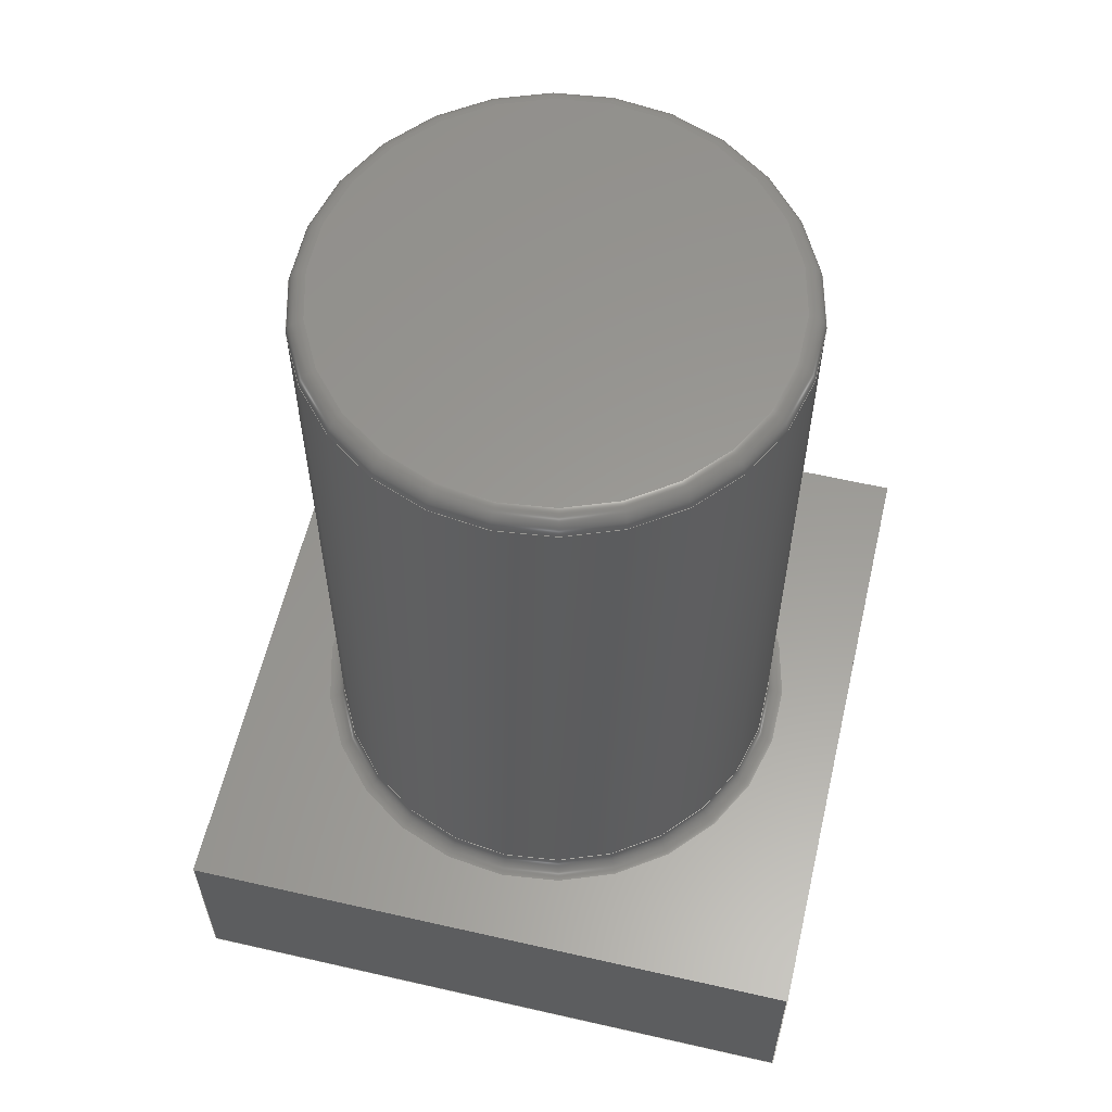
<metadata>
{"format":"step","ext":"step","renderer":"f3d","projection":"perspective","resolution":1024,"background":"white","views":[{"elev":59.6,"azim":103.2,"up":"+Z"}]}
</metadata>
<code>
ISO-10303-21;
DATA;
#1=MECHANICAL_DESIGN_GEOMETRIC_PRESENTATION_REPRESENTATION('',(#8),#427);
#2=ITEM_DEFINED_TRANSFORMATION($,$,#257,#279);
#3=(
REPRESENTATION_RELATIONSHIP($,$,#438,#437)
REPRESENTATION_RELATIONSHIP_WITH_TRANSFORMATION(#2)
SHAPE_REPRESENTATION_RELATIONSHIP()
);
#4=CONTEXT_DEPENDENT_SHAPE_REPRESENTATION(#3,#436);
#5=NEXT_ASSEMBLY_USAGE_OCCURRENCE('S2:1','S2:1','S2:1',#440,#441,
'S2:1');
#6=SHAPE_REPRESENTATION_RELATIONSHIP('SRR','None',#438,#7);
#7=ADVANCED_BREP_SHAPE_REPRESENTATION('',(#9),#426);
#8=STYLED_ITEM('',(#452),#9);
#9=MANIFOLD_SOLID_BREP('Body1',#243);
#10=CYLINDRICAL_SURFACE('',#263,2.75);
#11=FACE_BOUND('',#92,.T.);
#12=FACE_BOUND('',#101,.T.);
#13=LINE('',#364,#38);
#14=LINE('',#366,#39);
#15=LINE('',#368,#40);
#16=LINE('',#369,#41);
#17=LINE('',#373,#42);
#18=LINE('',#382,#43);
#19=LINE('',#384,#44);
#20=LINE('',#386,#45);
#21=LINE('',#387,#46);
#22=LINE('',#390,#47);
#23=LINE('',#392,#48);
#24=LINE('',#393,#49);
#25=LINE('',#396,#50);
#26=LINE('',#398,#51);
#27=LINE('',#399,#52);
#28=LINE('',#401,#53);
#29=LINE('',#402,#54);
#30=LINE('',#406,#55);
#31=LINE('',#408,#56);
#32=LINE('',#410,#57);
#33=LINE('',#411,#58);
#34=LINE('',#413,#59);
#35=LINE('',#414,#60);
#36=LINE('',#416,#61);
#37=LINE('',#418,#62);
#38=VECTOR('',#294,10);
#39=VECTOR('',#295,10);
#40=VECTOR('',#296,10);
#41=VECTOR('',#297,10);
#42=VECTOR('',#302,2);
#43=VECTOR('',#313,10);
#44=VECTOR('',#314,10);
#45=VECTOR('',#315,10);
#46=VECTOR('',#316,10);
#47=VECTOR('',#319,10);
#48=VECTOR('',#320,10);
#49=VECTOR('',#321,10);
#50=VECTOR('',#324,10);
#51=VECTOR('',#325,10);
#52=VECTOR('',#326,10);
#53=VECTOR('',#329,10);
#54=VECTOR('',#330,10);
#55=VECTOR('',#333,10);
#56=VECTOR('',#334,10);
#57=VECTOR('',#335,10);
#58=VECTOR('',#336,10);
#59=VECTOR('',#339,10);
#60=VECTOR('',#340,10);
#61=VECTOR('',#343,10);
#62=VECTOR('',#346,10);
#63=PLANE('',#262);
#64=PLANE('',#268);
#65=PLANE('',#269);
#66=PLANE('',#270);
#67=PLANE('',#271);
#68=PLANE('',#272);
#69=PLANE('',#273);
#70=PLANE('',#274);
#71=PLANE('',#275);
#72=PLANE('',#276);
#73=PLANE('',#277);
#74=PLANE('',#278);
#75=FACE_OUTER_BOUND('',#90,.T.);
#76=FACE_OUTER_BOUND('',#91,.T.);
#77=FACE_OUTER_BOUND('',#93,.T.);
#78=FACE_OUTER_BOUND('',#94,.T.);
#79=FACE_OUTER_BOUND('',#95,.T.);
#80=FACE_OUTER_BOUND('',#96,.T.);
#81=FACE_OUTER_BOUND('',#97,.T.);
#82=FACE_OUTER_BOUND('',#98,.T.);
#83=FACE_OUTER_BOUND('',#99,.T.);
#84=FACE_OUTER_BOUND('',#100,.T.);
#85=FACE_OUTER_BOUND('',#102,.T.);
#86=FACE_OUTER_BOUND('',#103,.T.);
#87=FACE_OUTER_BOUND('',#104,.T.);
#88=FACE_OUTER_BOUND('',#105,.T.);
#89=FACE_OUTER_BOUND('',#106,.T.);
#90=EDGE_LOOP('',(#164,#165,#166,#167));
#91=EDGE_LOOP('',(#168,#169,#170,#171));
#92=EDGE_LOOP('',(#172));
#93=EDGE_LOOP('',(#173,#174,#175,#176));
#94=EDGE_LOOP('',(#177,#178,#179,#180));
#95=EDGE_LOOP('',(#181));
#96=EDGE_LOOP('',(#182,#183,#184,#185));
#97=EDGE_LOOP('',(#186,#187,#188,#189));
#98=EDGE_LOOP('',(#190,#191,#192,#193));
#99=EDGE_LOOP('',(#194,#195,#196,#197));
#100=EDGE_LOOP('',(#198,#199,#200,#201));
#101=EDGE_LOOP('',(#202,#203,#204,#205));
#102=EDGE_LOOP('',(#206,#207,#208,#209));
#103=EDGE_LOOP('',(#210,#211,#212,#213));
#104=EDGE_LOOP('',(#214,#215,#216,#217));
#105=EDGE_LOOP('',(#218,#219,#220,#221));
#106=EDGE_LOOP('',(#222,#223,#224,#225));
#107=CIRCLE('',#259,2.95);
#108=CIRCLE('',#260,0.2);
#109=CIRCLE('',#261,2.75);
#110=CIRCLE('',#264,2.75);
#111=CIRCLE('',#266,2.55);
#112=CIRCLE('',#267,0.2);
#113=VERTEX_POINT('',#356);
#114=VERTEX_POINT('',#358);
#115=VERTEX_POINT('',#362);
#116=VERTEX_POINT('',#363);
#117=VERTEX_POINT('',#365);
#118=VERTEX_POINT('',#367);
#119=VERTEX_POINT('',#371);
#120=VERTEX_POINT('',#375);
#121=VERTEX_POINT('',#380);
#122=VERTEX_POINT('',#381);
#123=VERTEX_POINT('',#383);
#124=VERTEX_POINT('',#385);
#125=VERTEX_POINT('',#389);
#126=VERTEX_POINT('',#391);
#127=VERTEX_POINT('',#395);
#128=VERTEX_POINT('',#397);
#129=VERTEX_POINT('',#404);
#130=VERTEX_POINT('',#405);
#131=VERTEX_POINT('',#407);
#132=VERTEX_POINT('',#409);
#133=EDGE_CURVE('',#113,#113,#107,.T.);
#134=EDGE_CURVE('',#113,#114,#108,.T.);
#135=EDGE_CURVE('',#114,#114,#109,.T.);
#136=EDGE_CURVE('',#115,#116,#13,.T.);
#137=EDGE_CURVE('',#117,#115,#14,.T.);
#138=EDGE_CURVE('',#118,#117,#15,.T.);
#139=EDGE_CURVE('',#116,#118,#16,.T.);
#140=EDGE_CURVE('',#119,#119,#110,.T.);
#141=EDGE_CURVE('',#119,#114,#17,.T.);
#142=EDGE_CURVE('',#120,#120,#111,.T.);
#143=EDGE_CURVE('',#120,#119,#112,.T.);
#144=EDGE_CURVE('',#121,#122,#18,.T.);
#145=EDGE_CURVE('',#121,#123,#19,.T.);
#146=EDGE_CURVE('',#124,#123,#20,.T.);
#147=EDGE_CURVE('',#122,#124,#21,.T.);
#148=EDGE_CURVE('',#125,#121,#22,.T.);
#149=EDGE_CURVE('',#125,#126,#23,.T.);
#150=EDGE_CURVE('',#123,#126,#24,.T.);
#151=EDGE_CURVE('',#122,#127,#25,.T.);
#152=EDGE_CURVE('',#128,#124,#26,.T.);
#153=EDGE_CURVE('',#127,#128,#27,.T.);
#154=EDGE_CURVE('',#127,#125,#28,.T.);
#155=EDGE_CURVE('',#126,#128,#29,.T.);
#156=EDGE_CURVE('',#129,#130,#30,.F.);
#157=EDGE_CURVE('',#130,#131,#31,.F.);
#158=EDGE_CURVE('',#131,#132,#32,.F.);
#159=EDGE_CURVE('',#132,#129,#33,.F.);
#160=EDGE_CURVE('',#115,#129,#34,.T.);
#161=EDGE_CURVE('',#116,#130,#35,.T.);
#162=EDGE_CURVE('',#117,#132,#36,.F.);
#163=EDGE_CURVE('',#118,#131,#37,.T.);
#164=ORIENTED_EDGE('',*,*,#133,.T.);
#165=ORIENTED_EDGE('',*,*,#134,.T.);
#166=ORIENTED_EDGE('',*,*,#135,.T.);
#167=ORIENTED_EDGE('',*,*,#134,.F.);
#168=ORIENTED_EDGE('',*,*,#136,.F.);
#169=ORIENTED_EDGE('',*,*,#137,.F.);
#170=ORIENTED_EDGE('',*,*,#138,.F.);
#171=ORIENTED_EDGE('',*,*,#139,.F.);
#172=ORIENTED_EDGE('',*,*,#133,.F.);
#173=ORIENTED_EDGE('',*,*,#140,.F.);
#174=ORIENTED_EDGE('',*,*,#141,.T.);
#175=ORIENTED_EDGE('',*,*,#135,.F.);
#176=ORIENTED_EDGE('',*,*,#141,.F.);
#177=ORIENTED_EDGE('',*,*,#142,.T.);
#178=ORIENTED_EDGE('',*,*,#143,.T.);
#179=ORIENTED_EDGE('',*,*,#140,.T.);
#180=ORIENTED_EDGE('',*,*,#143,.F.);
#181=ORIENTED_EDGE('',*,*,#142,.F.);
#182=ORIENTED_EDGE('',*,*,#144,.F.);
#183=ORIENTED_EDGE('',*,*,#145,.T.);
#184=ORIENTED_EDGE('',*,*,#146,.F.);
#185=ORIENTED_EDGE('',*,*,#147,.F.);
#186=ORIENTED_EDGE('',*,*,#148,.F.);
#187=ORIENTED_EDGE('',*,*,#149,.T.);
#188=ORIENTED_EDGE('',*,*,#150,.F.);
#189=ORIENTED_EDGE('',*,*,#145,.F.);
#190=ORIENTED_EDGE('',*,*,#151,.F.);
#191=ORIENTED_EDGE('',*,*,#147,.T.);
#192=ORIENTED_EDGE('',*,*,#152,.F.);
#193=ORIENTED_EDGE('',*,*,#153,.F.);
#194=ORIENTED_EDGE('',*,*,#154,.F.);
#195=ORIENTED_EDGE('',*,*,#153,.T.);
#196=ORIENTED_EDGE('',*,*,#155,.F.);
#197=ORIENTED_EDGE('',*,*,#149,.F.);
#198=ORIENTED_EDGE('',*,*,#156,.T.);
#199=ORIENTED_EDGE('',*,*,#157,.T.);
#200=ORIENTED_EDGE('',*,*,#158,.T.);
#201=ORIENTED_EDGE('',*,*,#159,.T.);
#202=ORIENTED_EDGE('',*,*,#155,.T.);
#203=ORIENTED_EDGE('',*,*,#152,.T.);
#204=ORIENTED_EDGE('',*,*,#146,.T.);
#205=ORIENTED_EDGE('',*,*,#150,.T.);
#206=ORIENTED_EDGE('',*,*,#160,.F.);
#207=ORIENTED_EDGE('',*,*,#136,.T.);
#208=ORIENTED_EDGE('',*,*,#161,.T.);
#209=ORIENTED_EDGE('',*,*,#156,.F.);
#210=ORIENTED_EDGE('',*,*,#162,.F.);
#211=ORIENTED_EDGE('',*,*,#137,.T.);
#212=ORIENTED_EDGE('',*,*,#160,.T.);
#213=ORIENTED_EDGE('',*,*,#159,.F.);
#214=ORIENTED_EDGE('',*,*,#163,.F.);
#215=ORIENTED_EDGE('',*,*,#138,.T.);
#216=ORIENTED_EDGE('',*,*,#162,.T.);
#217=ORIENTED_EDGE('',*,*,#158,.F.);
#218=ORIENTED_EDGE('',*,*,#161,.F.);
#219=ORIENTED_EDGE('',*,*,#139,.T.);
#220=ORIENTED_EDGE('',*,*,#163,.T.);
#221=ORIENTED_EDGE('',*,*,#157,.F.);
#222=ORIENTED_EDGE('',*,*,#148,.T.);
#223=ORIENTED_EDGE('',*,*,#144,.T.);
#224=ORIENTED_EDGE('',*,*,#151,.T.);
#225=ORIENTED_EDGE('',*,*,#154,.T.);
#226=TOROIDAL_SURFACE('',#258,2.95,0.2);
#227=TOROIDAL_SURFACE('',#265,2.55,0.2);
#228=ADVANCED_FACE('',(#75),#226,.F.);
#229=ADVANCED_FACE('',(#76,#11),#63,.T.);
#230=ADVANCED_FACE('',(#77),#10,.T.);
#231=ADVANCED_FACE('',(#78),#227,.T.);
#232=ADVANCED_FACE('',(#79),#64,.T.);
#233=ADVANCED_FACE('',(#80),#65,.T.);
#234=ADVANCED_FACE('',(#81),#66,.T.);
#235=ADVANCED_FACE('',(#82),#67,.T.);
#236=ADVANCED_FACE('',(#83),#68,.T.);
#237=ADVANCED_FACE('',(#84,#12),#69,.T.);
#238=ADVANCED_FACE('',(#85),#70,.T.);
#239=ADVANCED_FACE('',(#86),#71,.T.);
#240=ADVANCED_FACE('',(#87),#72,.T.);
#241=ADVANCED_FACE('',(#88),#73,.T.);
#242=ADVANCED_FACE('',(#89),#74,.F.);
#243=CLOSED_SHELL('',(#228,#229,#230,#231,#232,#233,#234,#235,#236,#237,
#238,#239,#240,#241,#242));
#244=DERIVED_UNIT_ELEMENT(#246,1);
#245=DERIVED_UNIT_ELEMENT(#429,-3);
#246=(
MASS_UNIT()
NAMED_UNIT(*)
SI_UNIT(.KILO.,.GRAM.)
);
#247=DERIVED_UNIT((#244,#245));
#248=MEASURE_REPRESENTATION_ITEM('density measure',
POSITIVE_RATIO_MEASURE(7850),#247);
#249=PROPERTY_DEFINITION_REPRESENTATION(#254,#251);
#250=PROPERTY_DEFINITION_REPRESENTATION(#255,#252);
#251=REPRESENTATION('material name',(#253),#426);
#252=REPRESENTATION('density',(#248),#426);
#253=DESCRIPTIVE_REPRESENTATION_ITEM('Steel','Steel');
#254=PROPERTY_DEFINITION('material property','material name',#441);
#255=PROPERTY_DEFINITION('material property','density of part',#441);
#256=AXIS2_PLACEMENT_3D('',#353,#280,#281);
#257=AXIS2_PLACEMENT_3D('',#354,#282,#283);
#258=AXIS2_PLACEMENT_3D('',#355,#284,#285);
#259=AXIS2_PLACEMENT_3D('',#357,#286,#287);
#260=AXIS2_PLACEMENT_3D('',#359,#288,#289);
#261=AXIS2_PLACEMENT_3D('',#360,#290,#291);
#262=AXIS2_PLACEMENT_3D('',#361,#292,#293);
#263=AXIS2_PLACEMENT_3D('',#370,#298,#299);
#264=AXIS2_PLACEMENT_3D('',#372,#300,#301);
#265=AXIS2_PLACEMENT_3D('',#374,#303,#304);
#266=AXIS2_PLACEMENT_3D('',#376,#305,#306);
#267=AXIS2_PLACEMENT_3D('',#377,#307,#308);
#268=AXIS2_PLACEMENT_3D('',#378,#309,#310);
#269=AXIS2_PLACEMENT_3D('',#379,#311,#312);
#270=AXIS2_PLACEMENT_3D('',#388,#317,#318);
#271=AXIS2_PLACEMENT_3D('',#394,#322,#323);
#272=AXIS2_PLACEMENT_3D('',#400,#327,#328);
#273=AXIS2_PLACEMENT_3D('',#403,#331,#332);
#274=AXIS2_PLACEMENT_3D('',#412,#337,#338);
#275=AXIS2_PLACEMENT_3D('',#415,#341,#342);
#276=AXIS2_PLACEMENT_3D('',#417,#344,#345);
#277=AXIS2_PLACEMENT_3D('',#419,#347,#348);
#278=AXIS2_PLACEMENT_3D('',#420,#349,#350);
#279=AXIS2_PLACEMENT_3D('',#421,#351,#352);
#280=DIRECTION('axis',(0,0,1));
#281=DIRECTION('refdir',(1,0,0));
#282=DIRECTION('axis',(0,0,1));
#283=DIRECTION('refdir',(1,0,0));
#284=DIRECTION('center_axis',(0,0,1));
#285=DIRECTION('ref_axis',(1,0,0));
#286=DIRECTION('center_axis',(0,0,1));
#287=DIRECTION('ref_axis',(1,0,0));
#288=DIRECTION('center_axis',(1.225e-16,-1,0));
#289=DIRECTION('ref_axis',(-1,-1.225e-16,0));
#290=DIRECTION('center_axis',(0,0,-1));
#291=DIRECTION('ref_axis',(1,0,0));
#292=DIRECTION('center_axis',(0,0,1));
#293=DIRECTION('ref_axis',(1,0,0));
#294=DIRECTION('',(-1,0,0));
#295=DIRECTION('',(0,-1,0));
#296=DIRECTION('',(1,0,0));
#297=DIRECTION('',(0,1,0));
#298=DIRECTION('center_axis',(0,0,1));
#299=DIRECTION('ref_axis',(1,0,0));
#300=DIRECTION('center_axis',(0,0,1));
#301=DIRECTION('ref_axis',(1,0,0));
#302=DIRECTION('',(0,0,-1));
#303=DIRECTION('center_axis',(0,0,1));
#304=DIRECTION('ref_axis',(1,0,0));
#305=DIRECTION('center_axis',(0,0,-1));
#306=DIRECTION('ref_axis',(1,0,0));
#307=DIRECTION('center_axis',(1.225e-16,-1,0));
#308=DIRECTION('ref_axis',(-1,-1.225e-16,0));
#309=DIRECTION('center_axis',(0,0,1));
#310=DIRECTION('ref_axis',(1,0,0));
#311=DIRECTION('center_axis',(0,-1,0));
#312=DIRECTION('ref_axis',(-1,0,0));
#313=DIRECTION('',(1,0,0));
#314=DIRECTION('',(0,0,-1));
#315=DIRECTION('',(-1,0,0));
#316=DIRECTION('',(0,0,-1));
#317=DIRECTION('center_axis',(1,0,0));
#318=DIRECTION('ref_axis',(0,-1,0));
#319=DIRECTION('',(0,1,0));
#320=DIRECTION('',(0,0,-1));
#321=DIRECTION('',(0,-1,0));
#322=DIRECTION('center_axis',(-1,0,0));
#323=DIRECTION('ref_axis',(0,1,0));
#324=DIRECTION('',(0,-1,0));
#325=DIRECTION('',(0,1,0));
#326=DIRECTION('',(0,0,-1));
#327=DIRECTION('center_axis',(-4.626e-17,1,0));
#328=DIRECTION('ref_axis',(1,4.626e-17,0));
#329=DIRECTION('',(-1,-4.626e-17,0));
#330=DIRECTION('',(1,4.626e-17,0));
#331=DIRECTION('center_axis',(0,0,-1));
#332=DIRECTION('ref_axis',(-1,0,0));
#333=DIRECTION('',(1,0,0));
#334=DIRECTION('',(0,-1,0));
#335=DIRECTION('',(-1,0,0));
#336=DIRECTION('',(0,1,0));
#337=DIRECTION('center_axis',(0,-1,0));
#338=DIRECTION('ref_axis',(-1,0,0));
#339=DIRECTION('',(0,0,-1));
#340=DIRECTION('',(0,0,-1));
#341=DIRECTION('center_axis',(1,0,0));
#342=DIRECTION('ref_axis',(0,-1,0));
#343=DIRECTION('',(0,0,1));
#344=DIRECTION('center_axis',(0,1,0));
#345=DIRECTION('ref_axis',(1,0,0));
#346=DIRECTION('',(0,0,-1));
#347=DIRECTION('center_axis',(-1,0,0));
#348=DIRECTION('ref_axis',(0,1,0));
#349=DIRECTION('center_axis',(0,0,1));
#350=DIRECTION('ref_axis',(1,0,0));
#351=DIRECTION('',(0,0,1));
#352=DIRECTION('',(1,0,0));
#353=CARTESIAN_POINT('',(0,0,0));
#354=CARTESIAN_POINT('',(0,0,0));
#355=CARTESIAN_POINT('Origin',(0,0,8.4));
#356=CARTESIAN_POINT('',(-2.95,-3.613e-16,8.2));
#357=CARTESIAN_POINT('Origin',(0,0,8.2));
#358=CARTESIAN_POINT('',(-2.75,3.368e-16,8.4));
#359=CARTESIAN_POINT('Origin',(-2.95,-3.613e-16,8.4));
#360=CARTESIAN_POINT('Origin',(0,0,8.4));
#361=CARTESIAN_POINT('Origin',(0,0,8.2));
#362=CARTESIAN_POINT('',(3.75,-3.75,8.2));
#363=CARTESIAN_POINT('',(-3.75,-3.75,8.2));
#364=CARTESIAN_POINT('',(1.75,-3.75,8.2));
#365=CARTESIAN_POINT('',(3.75,3.75,8.2));
#366=CARTESIAN_POINT('',(3.75,1.75,8.2));
#367=CARTESIAN_POINT('',(-3.75,3.75,8.2));
#368=CARTESIAN_POINT('',(-1.75,3.75,8.2));
#369=CARTESIAN_POINT('',(-3.75,-1.75,8.2));
#370=CARTESIAN_POINT('Origin',(0,0,6.8));
#371=CARTESIAN_POINT('',(-2.75,-3.368e-16,16.2));
#372=CARTESIAN_POINT('Origin',(0,0,16.2));
#373=CARTESIAN_POINT('',(-2.75,-3.368e-16,6.8));
#374=CARTESIAN_POINT('Origin',(0,0,16.2));
#375=CARTESIAN_POINT('',(-2.55,3.123e-16,16.4));
#376=CARTESIAN_POINT('Origin',(0,0,16.4));
#377=CARTESIAN_POINT('Origin',(-2.55,-3.123e-16,16.2));
#378=CARTESIAN_POINT('Origin',(0,0,16.4));
#379=CARTESIAN_POINT('Origin',(3,2.25,8.2));
#380=CARTESIAN_POINT('',(-3,2.25,7.2));
#381=CARTESIAN_POINT('',(3,2.25,7.2));
#382=CARTESIAN_POINT('',(1.5,2.25,7.2));
#383=CARTESIAN_POINT('',(-3,2.25,5.9));
#384=CARTESIAN_POINT('',(-3,2.25,8.2));
#385=CARTESIAN_POINT('',(3,2.25,5.9));
#386=CARTESIAN_POINT('',(-3,2.25,5.9));
#387=CARTESIAN_POINT('',(3,2.25,8.2));
#388=CARTESIAN_POINT('Origin',(-3,2.25,8.2));
#389=CARTESIAN_POINT('',(-3,-2.25,7.2));
#390=CARTESIAN_POINT('',(-3,1.125,7.2));
#391=CARTESIAN_POINT('',(-3,-2.25,5.9));
#392=CARTESIAN_POINT('',(-3,-2.25,8.2));
#393=CARTESIAN_POINT('',(-3,-2.25,5.9));
#394=CARTESIAN_POINT('Origin',(3,-2.25,8.2));
#395=CARTESIAN_POINT('',(3,-2.25,7.2));
#396=CARTESIAN_POINT('',(3,-1.125,7.2));
#397=CARTESIAN_POINT('',(3,-2.25,5.9));
#398=CARTESIAN_POINT('',(3,2.25,5.9));
#399=CARTESIAN_POINT('',(3,-2.25,8.2));
#400=CARTESIAN_POINT('Origin',(-3,-2.25,8.2));
#401=CARTESIAN_POINT('',(-1.5,-2.25,7.2));
#402=CARTESIAN_POINT('',(3,-2.25,5.9));
#403=CARTESIAN_POINT('Origin',(0,0,5.9));
#404=CARTESIAN_POINT('',(3.75,-3.75,5.9));
#405=CARTESIAN_POINT('',(-3.75,-3.75,5.9));
#406=CARTESIAN_POINT('',(1.75,-3.75,5.9));
#407=CARTESIAN_POINT('',(-3.75,3.75,5.9));
#408=CARTESIAN_POINT('',(-3.75,-1.75,5.9));
#409=CARTESIAN_POINT('',(3.75,3.75,5.9));
#410=CARTESIAN_POINT('',(-1.75,3.75,5.9));
#411=CARTESIAN_POINT('',(3.75,1.75,5.9));
#412=CARTESIAN_POINT('Origin',(3.5,-3.75,8.2));
#413=CARTESIAN_POINT('',(3.75,-3.75,8.2));
#414=CARTESIAN_POINT('',(-3.75,-3.75,8.2));
#415=CARTESIAN_POINT('Origin',(3.75,3.5,8.2));
#416=CARTESIAN_POINT('',(3.75,3.75,8.2));
#417=CARTESIAN_POINT('Origin',(-3.5,3.75,8.2));
#418=CARTESIAN_POINT('',(-3.75,3.75,8.2));
#419=CARTESIAN_POINT('Origin',(-3.75,-3.5,8.2));
#420=CARTESIAN_POINT('Origin',(0,2.776e-16,7.2));
#421=CARTESIAN_POINT('',(0,0,0));
#422=UNCERTAINTY_MEASURE_WITH_UNIT(LENGTH_MEASURE(0.01),#428,
'DISTANCE_ACCURACY_VALUE',
'Maximum model space distance between geometric entities at asserted c
onnectivities');
#423=UNCERTAINTY_MEASURE_WITH_UNIT(LENGTH_MEASURE(0.01),#428,
'DISTANCE_ACCURACY_VALUE',
'Maximum model space distance between geometric entities at asserted c
onnectivities');
#424=UNCERTAINTY_MEASURE_WITH_UNIT(LENGTH_MEASURE(0.01),#428,
'DISTANCE_ACCURACY_VALUE',
'Maximum model space distance between geometric entities at asserted c
onnectivities');
#425=(
GEOMETRIC_REPRESENTATION_CONTEXT(3)
GLOBAL_UNCERTAINTY_ASSIGNED_CONTEXT((#422))
GLOBAL_UNIT_ASSIGNED_CONTEXT((#428,#430,#431))
REPRESENTATION_CONTEXT('','3D')
);
#426=(
GEOMETRIC_REPRESENTATION_CONTEXT(3)
GLOBAL_UNCERTAINTY_ASSIGNED_CONTEXT((#423))
GLOBAL_UNIT_ASSIGNED_CONTEXT((#428,#430,#431))
REPRESENTATION_CONTEXT('','3D')
);
#427=(
GEOMETRIC_REPRESENTATION_CONTEXT(3)
GLOBAL_UNCERTAINTY_ASSIGNED_CONTEXT((#424))
GLOBAL_UNIT_ASSIGNED_CONTEXT((#428,#430,#431))
REPRESENTATION_CONTEXT('','3D')
);
#428=(
LENGTH_UNIT()
NAMED_UNIT(*)
SI_UNIT(.MILLI.,.METRE.)
);
#429=(
LENGTH_UNIT()
NAMED_UNIT(*)
SI_UNIT($,.METRE.)
);
#430=(
NAMED_UNIT(*)
PLANE_ANGLE_UNIT()
SI_UNIT($,.RADIAN.)
);
#431=(
NAMED_UNIT(*)
SI_UNIT($,.STERADIAN.)
SOLID_ANGLE_UNIT()
);
#432=SHAPE_DEFINITION_REPRESENTATION(#434,#437);
#433=SHAPE_DEFINITION_REPRESENTATION(#435,#438);
#434=PRODUCT_DEFINITION_SHAPE('',$,#440);
#435=PRODUCT_DEFINITION_SHAPE('',$,#441);
#436=PRODUCT_DEFINITION_SHAPE($,$,#5);
#437=SHAPE_REPRESENTATION('',(#256,#279),#425);
#438=SHAPE_REPRESENTATION('',(#257),#426);
#439=PRODUCT_DEFINITION_CONTEXT('part definition',#447,'design');
#440=PRODUCT_DEFINITION('TC002-N11AXXX-RGB','TC002-N11AXXX-RGB v11',#442,
#439);
#441=PRODUCT_DEFINITION('S2','S2',#443,#439);
#442=PRODUCT_DEFINITION_FORMATION('',$,#449);
#443=PRODUCT_DEFINITION_FORMATION('',$,#450);
#444=PRODUCT_RELATED_PRODUCT_CATEGORY('TC002-N11AXXX-RGB v11',
'TC002-N11AXXX-RGB v11',(#449));
#445=PRODUCT_RELATED_PRODUCT_CATEGORY('S2','S2',(#450));
#446=APPLICATION_PROTOCOL_DEFINITION('international standard',
'automotive_design',2009,#447);
#447=APPLICATION_CONTEXT(
'Core Data for Automotive Mechanical Design Process');
#448=PRODUCT_CONTEXT('part definition',#447,'mechanical');
#449=PRODUCT('TC002-N11AXXX-RGB','TC002-N11AXXX-RGB v11',$,(#448));
#450=PRODUCT('S2','S2',$,(#448));
#451=PRESENTATION_STYLE_ASSIGNMENT((#453));
#452=PRESENTATION_STYLE_ASSIGNMENT((#454));
#453=SURFACE_STYLE_USAGE(.BOTH.,#455);
#454=SURFACE_STYLE_USAGE(.BOTH.,#456);
#455=SURFACE_SIDE_STYLE('',(#457));
#456=SURFACE_SIDE_STYLE('',(#458));
#457=SURFACE_STYLE_FILL_AREA(#459);
#458=SURFACE_STYLE_FILL_AREA(#460);
#459=FILL_AREA_STYLE('Steel - Satin',(#461));
#460=FILL_AREA_STYLE('Nylon 6-6 (White) (1) (1)',(#462));
#461=FILL_AREA_STYLE_COLOUR('Steel - Satin',#463);
#462=FILL_AREA_STYLE_COLOUR('Nylon 6-6 (White) (1) (1)',#464);
#463=COLOUR_RGB('Steel - Satin',0.6275,0.6275,0.6275);
#464=COLOUR_RGB('Nylon 6-6 (White) (1) (1)',0.8784,0.8784,
0.8784);
ENDSEC;
END-ISO-10303-21;

</code>
